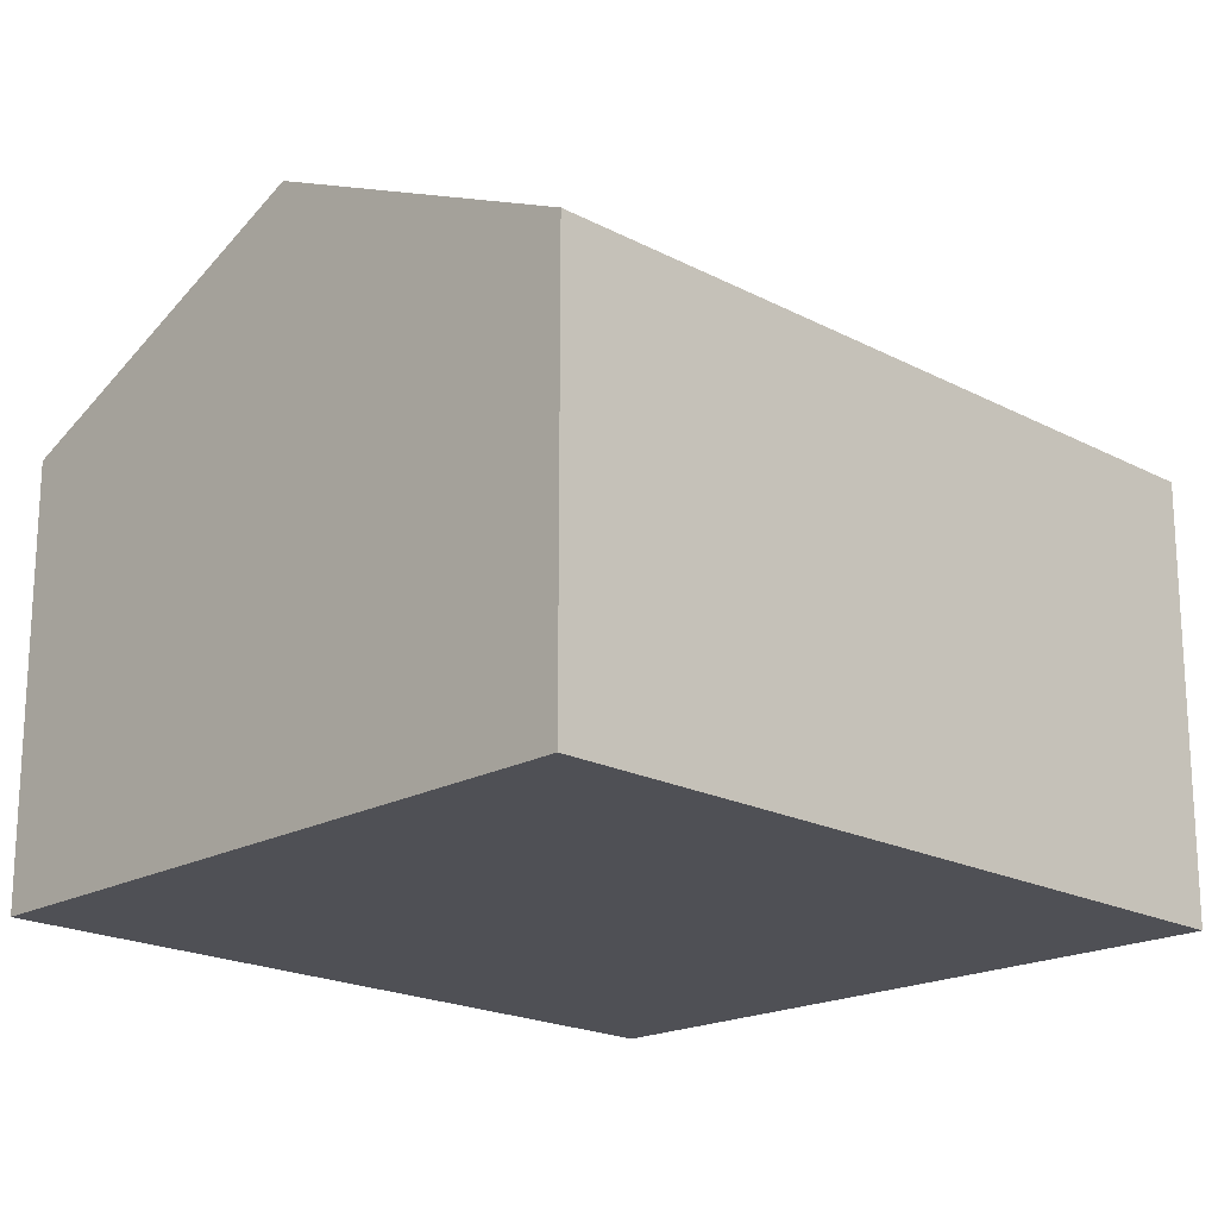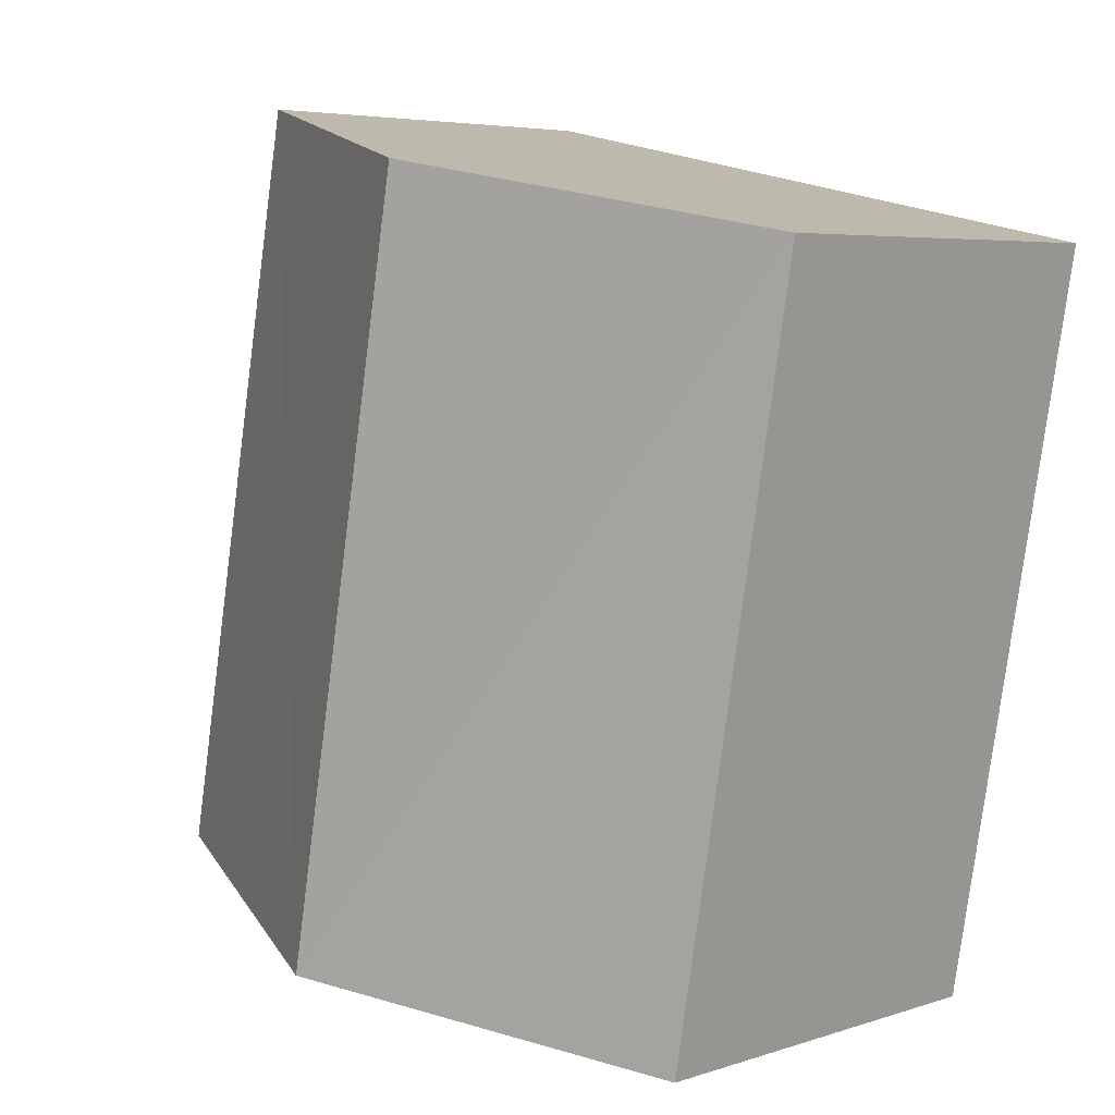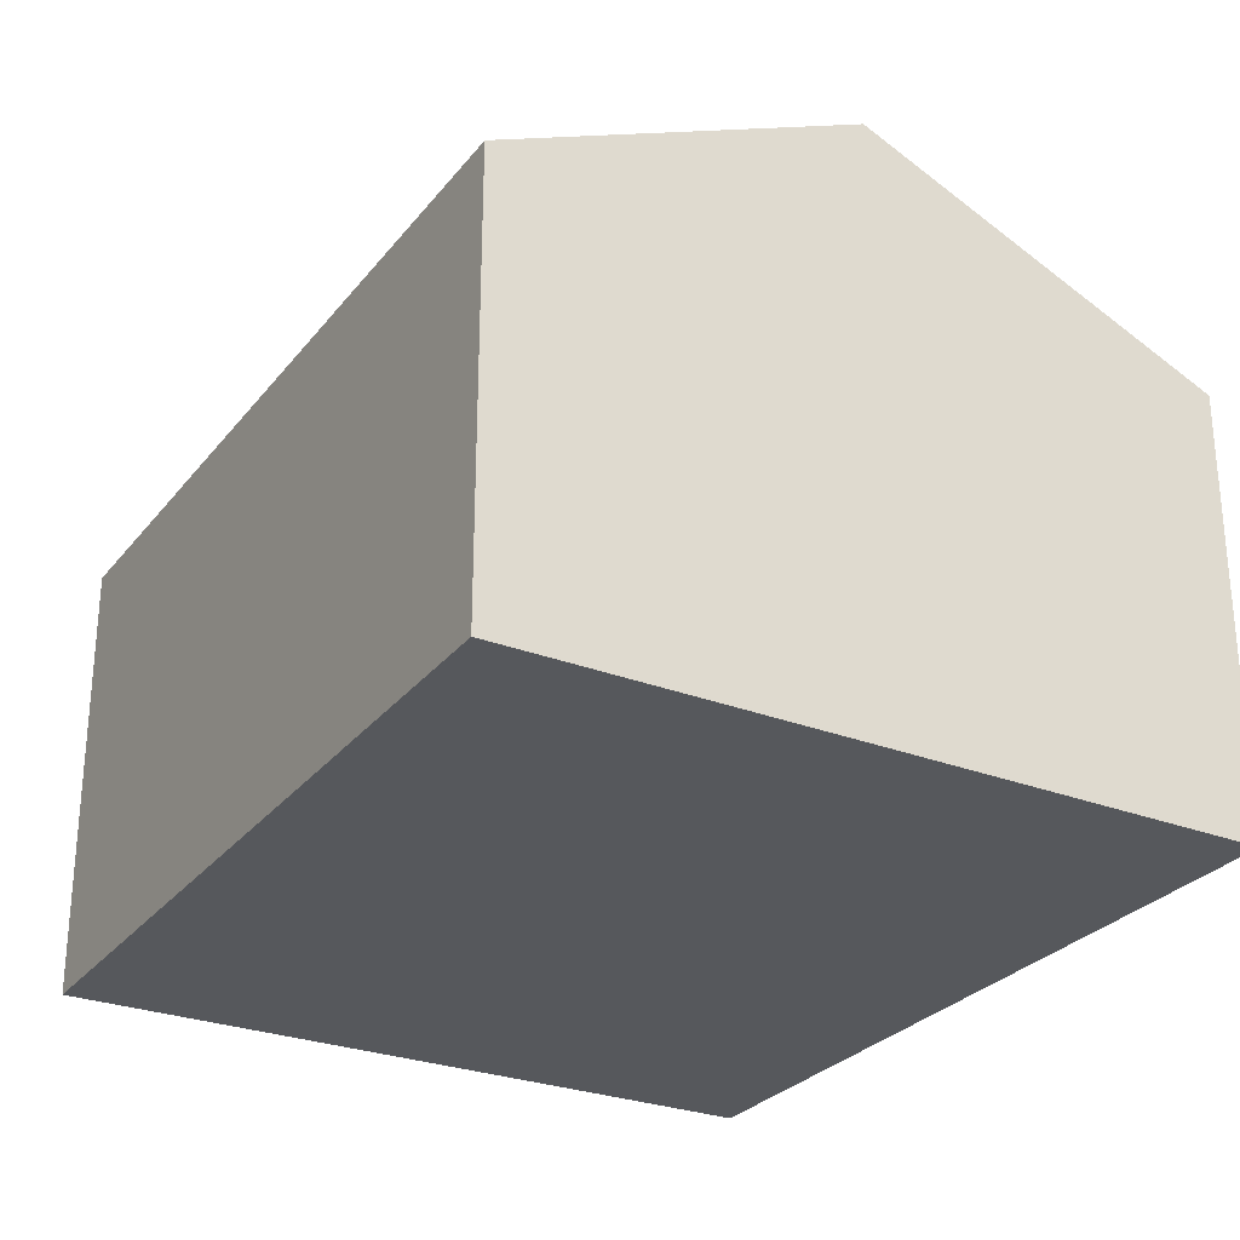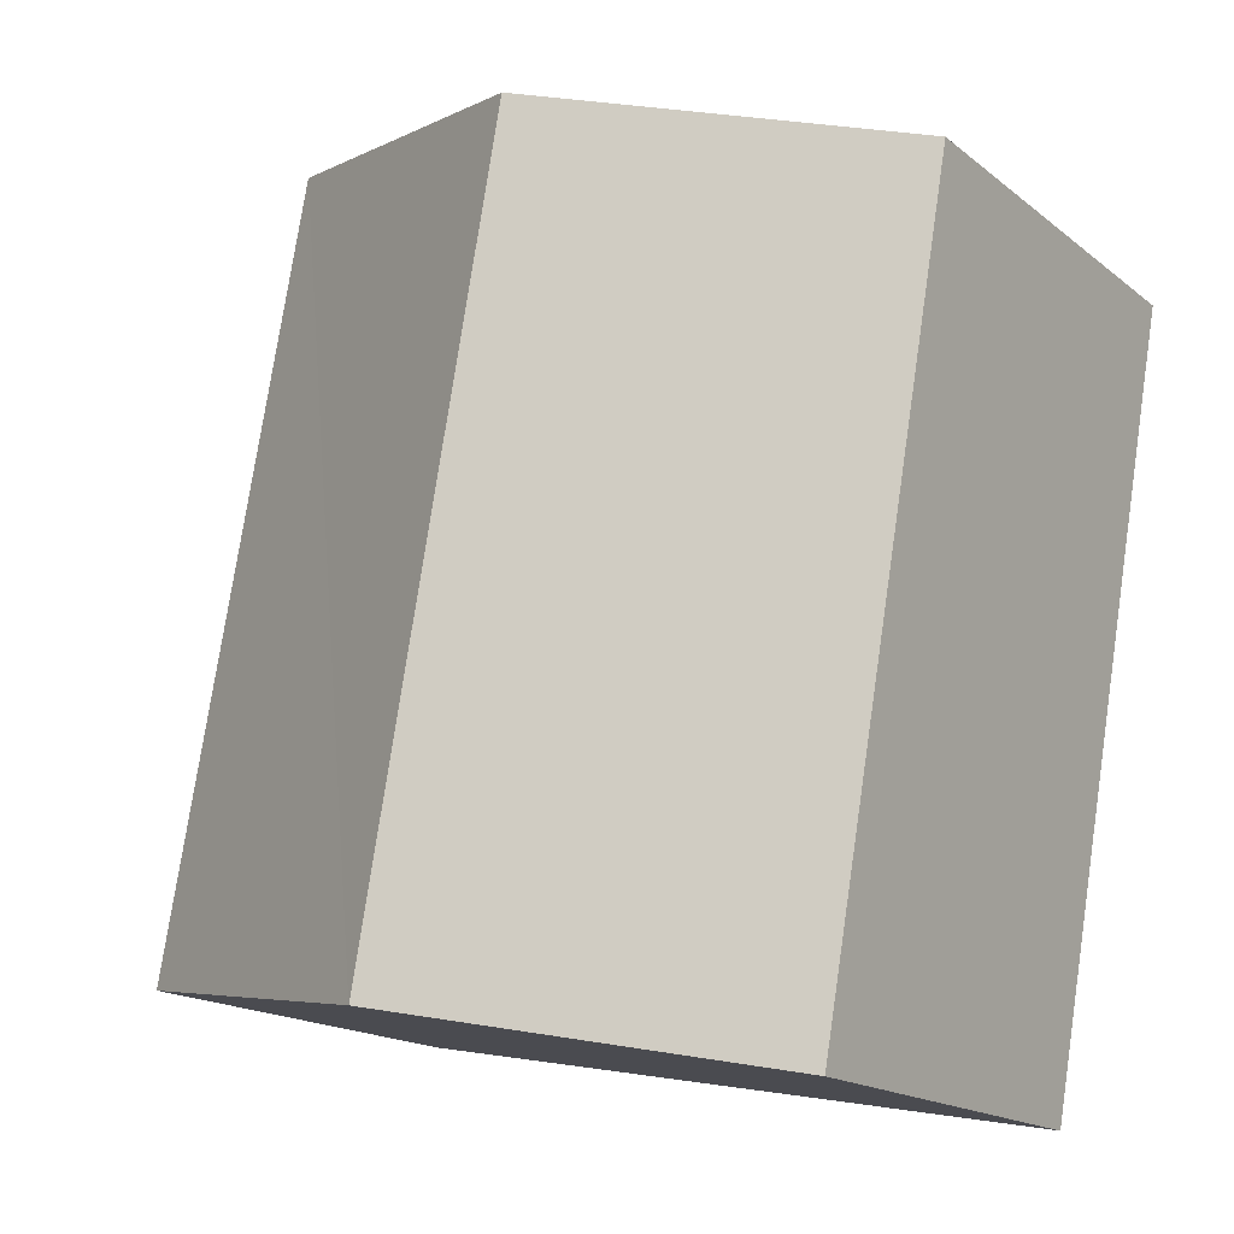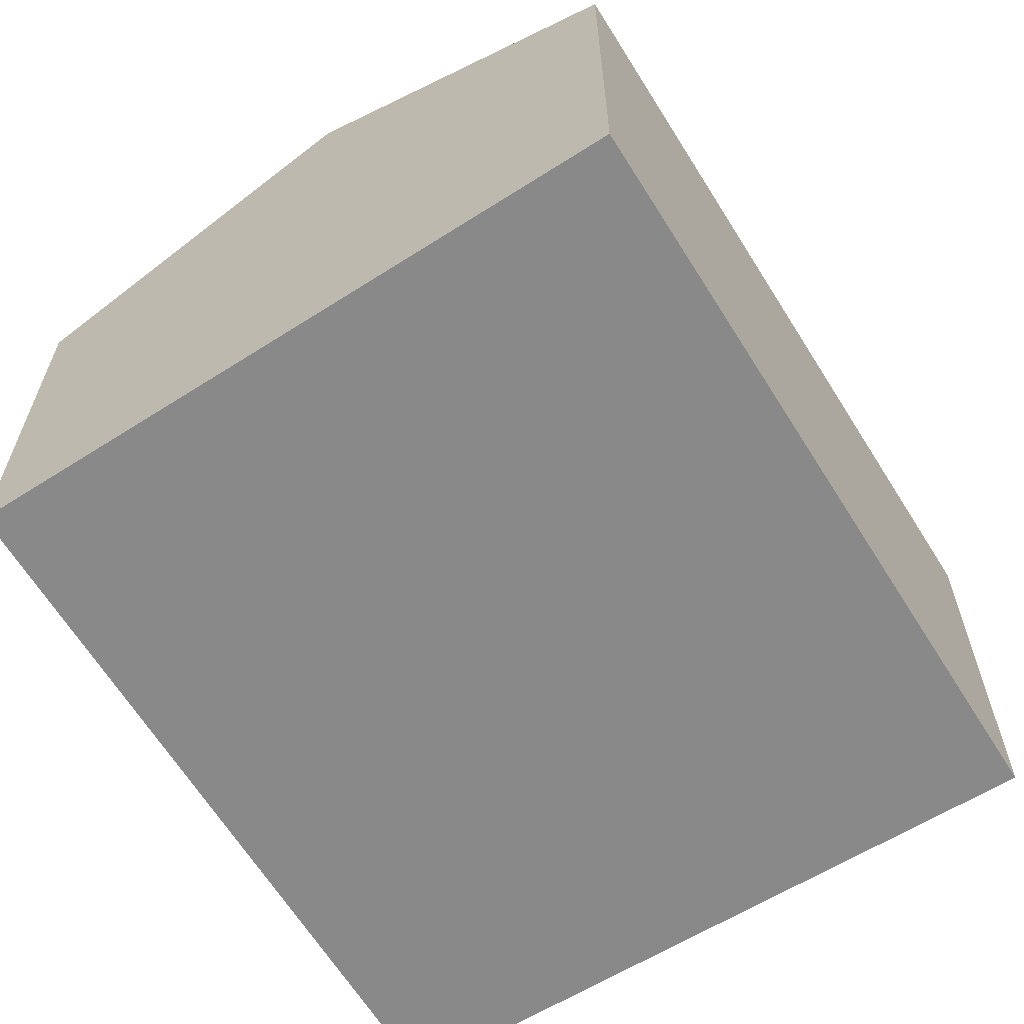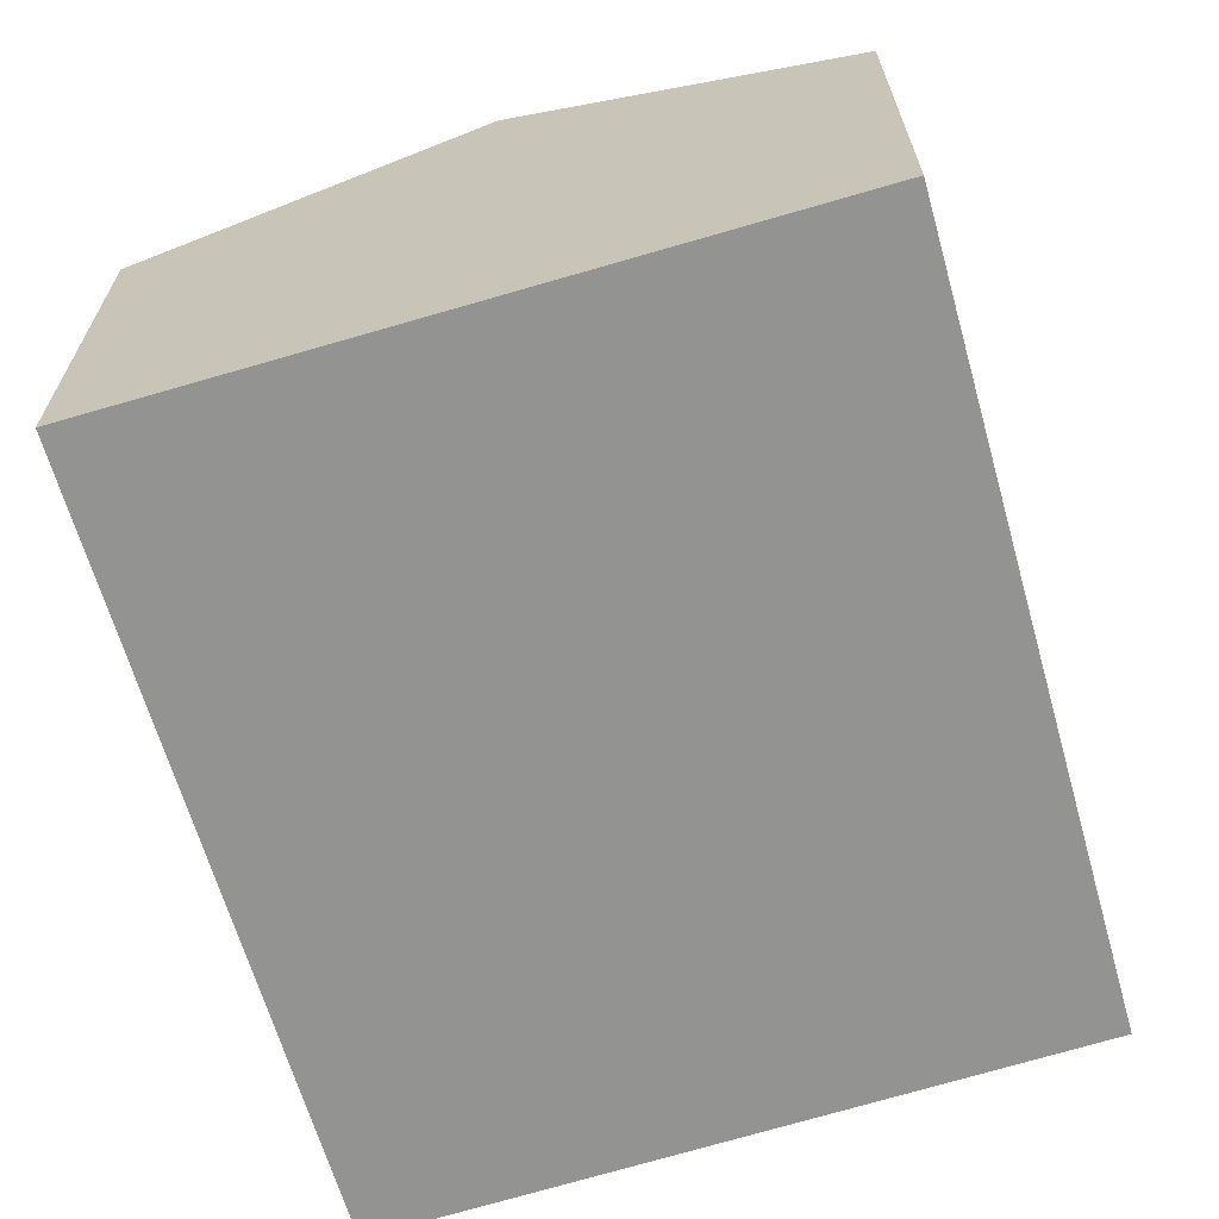
<metadata>
{"format":"obj","ext":"obj","renderer":"f3d","projection":"perspective","resolution":1024,"background":"white","views":[{"elev":-19.3,"azim":34.5,"up":"+Y"},{"elev":5.2,"azim":-135.6,"up":"+Z"},{"elev":-28.3,"azim":139.1,"up":"+Y"},{"elev":-16.8,"azim":-146.6,"up":"+Z"},{"elev":-63.1,"azim":21.2,"up":"+Y"},{"elev":-66.7,"azim":-174.2,"up":"+Y"}]}
</metadata>
<code>
v  6.411 7.74 -9.316
v  0.0001212 5.68 -0.0001801
v  4.546 7.74 0.9407
v  1.764 5.68 -10.19
v  9.091 5.68 1.882
v  11.06 5.68 -8.446
v  0 0 0
v  9.091 -1.152e-16 1.882
v  1.764 6.237e-16 -10.19
v  11.06 5.172e-16 -8.446
g defaultobject
f 1 2 3
f 2 1 4
f 1 5 6
f 5 1 3
f 5 7 8
f 7 5 2
f 2 5 3
f 2 9 7
f 9 2 4
f 4 10 9
f 10 4 1
f 10 1 6
f 10 5 8
f 5 10 6
f 7 10 8
f 10 7 9

</code>
